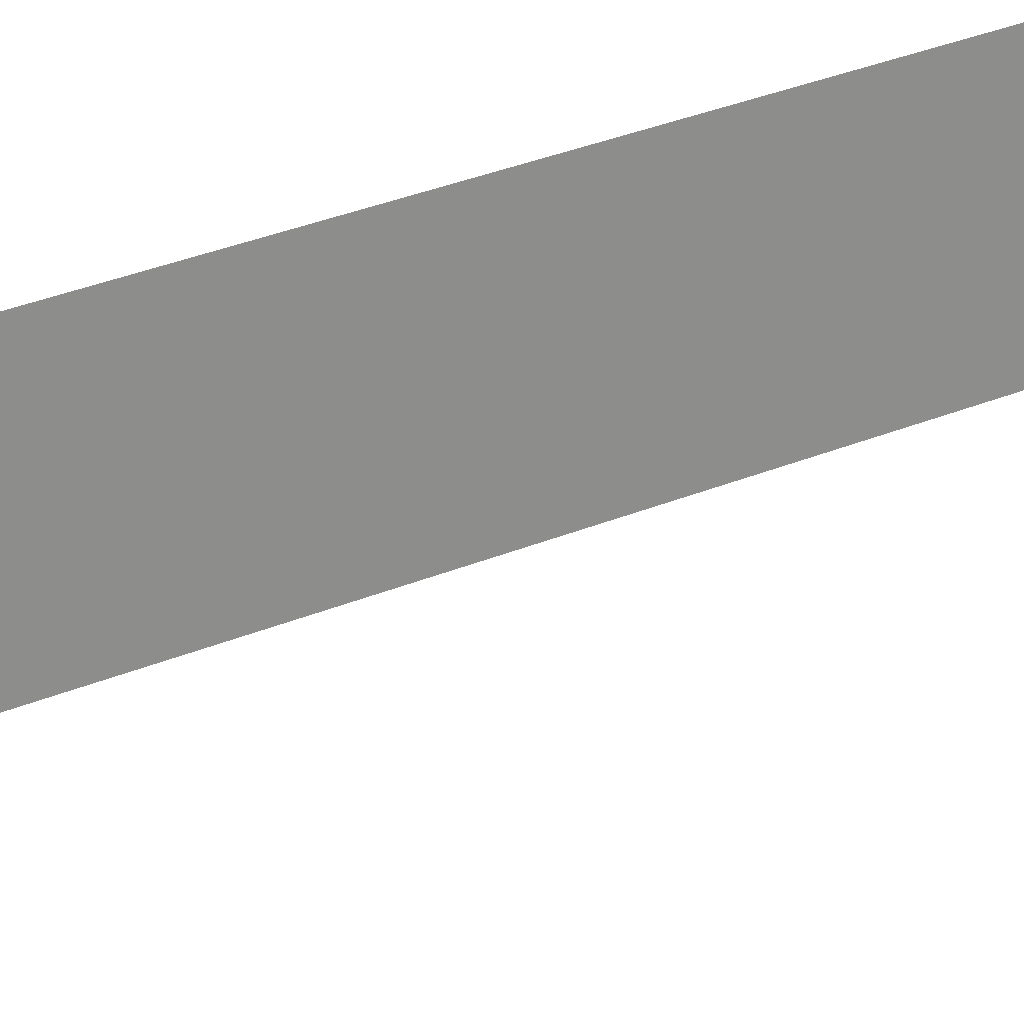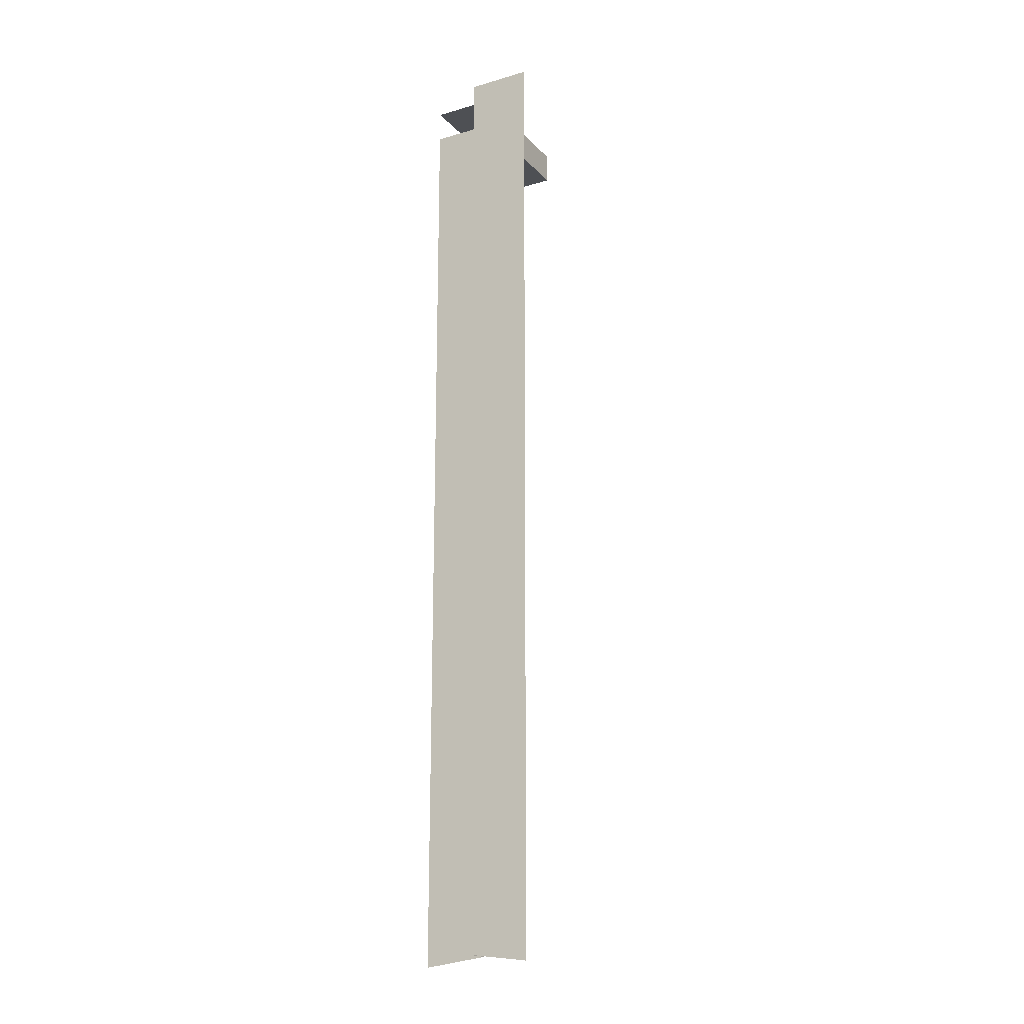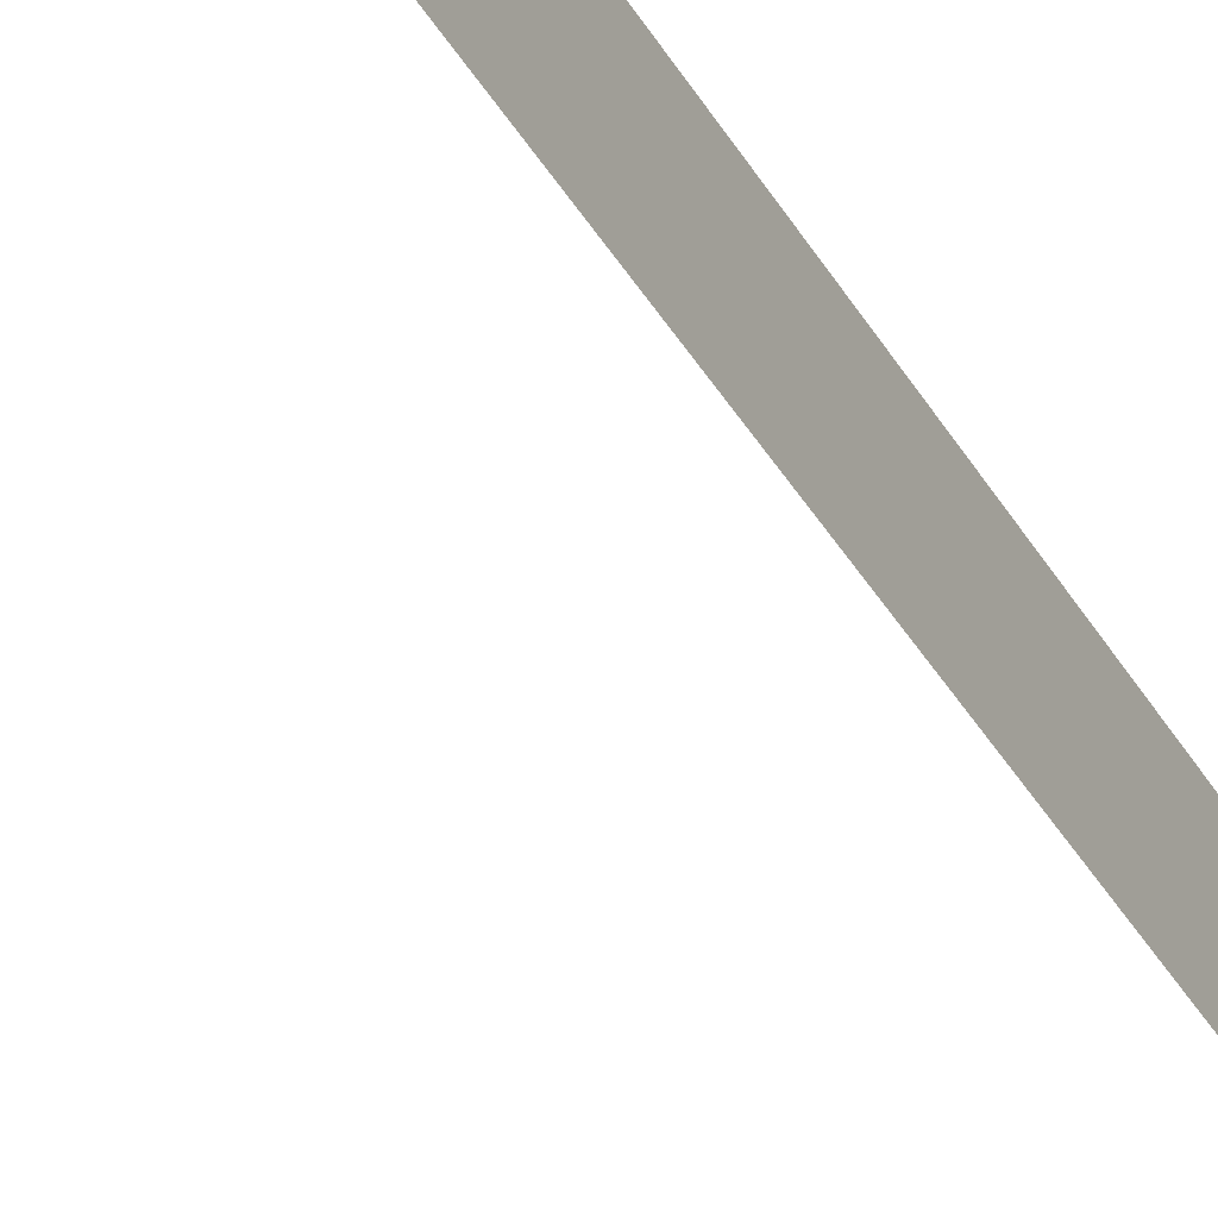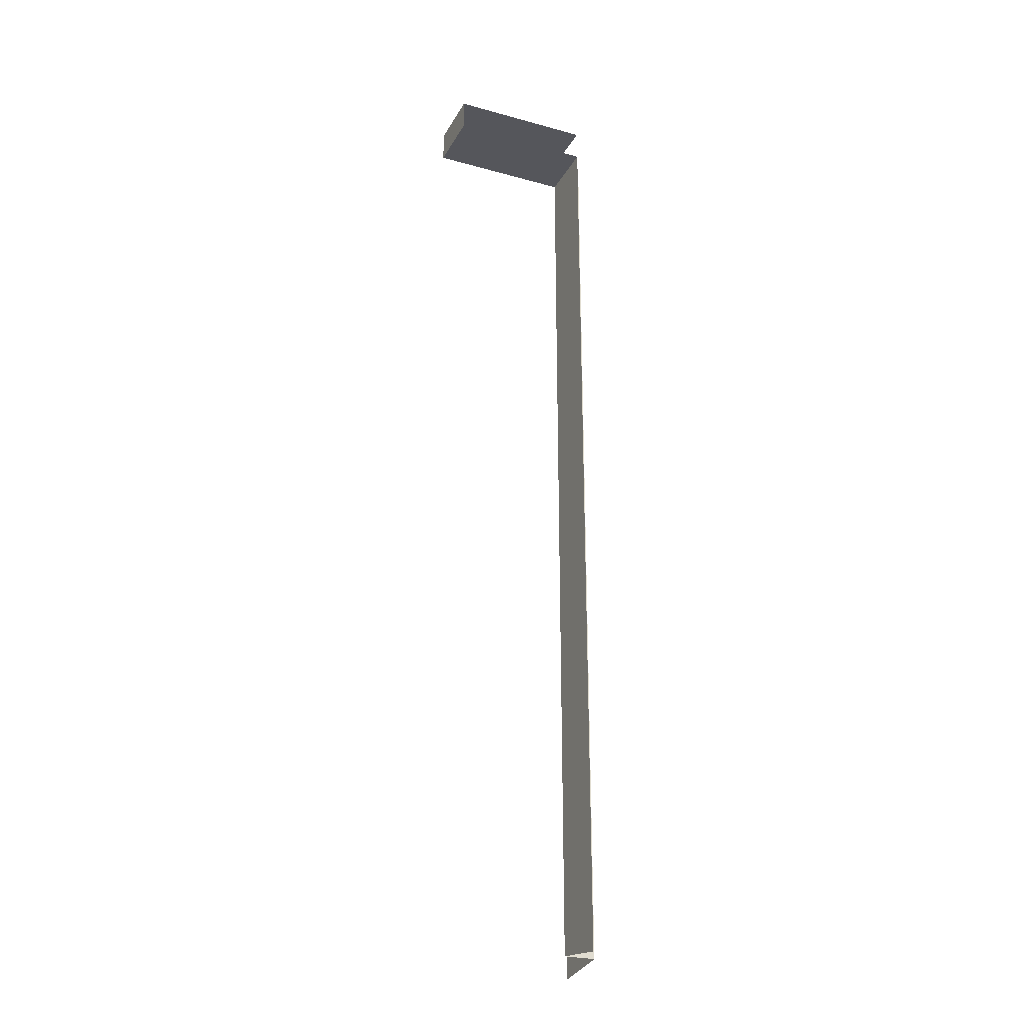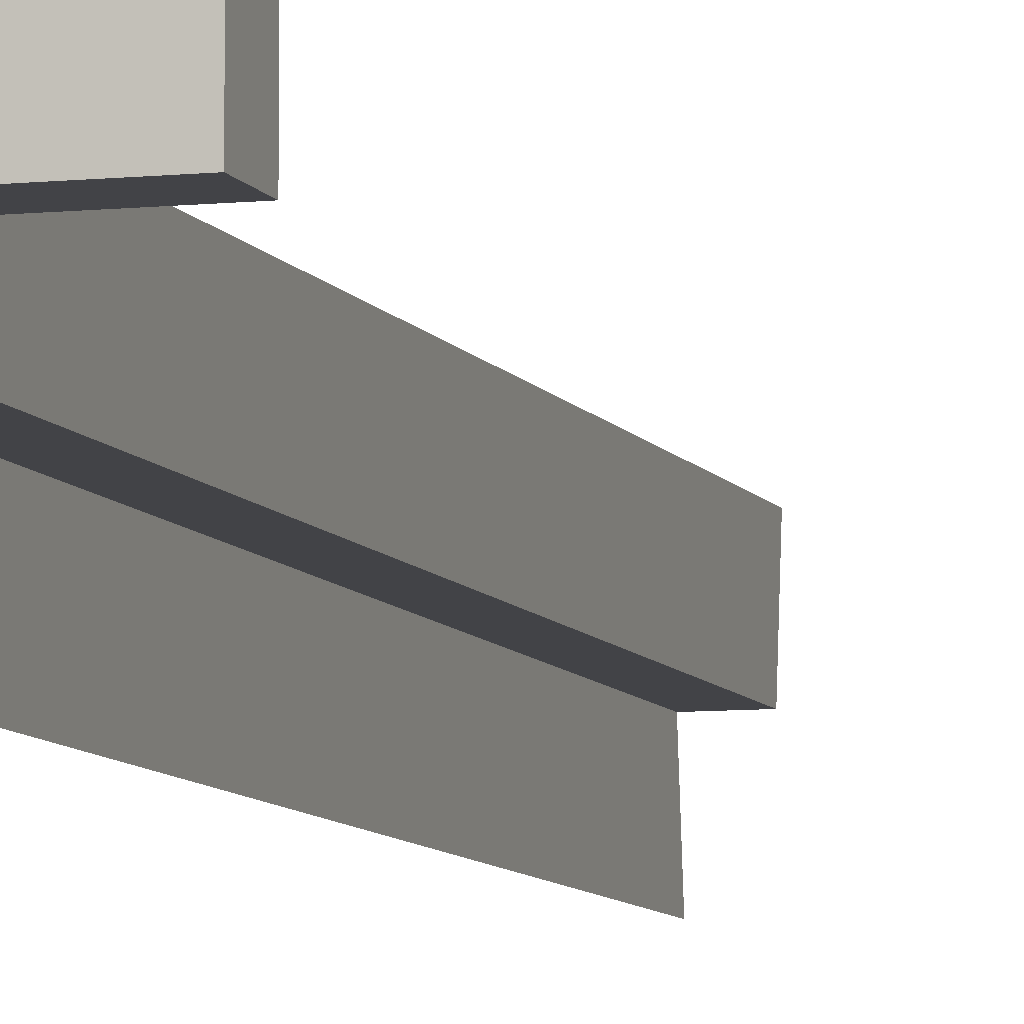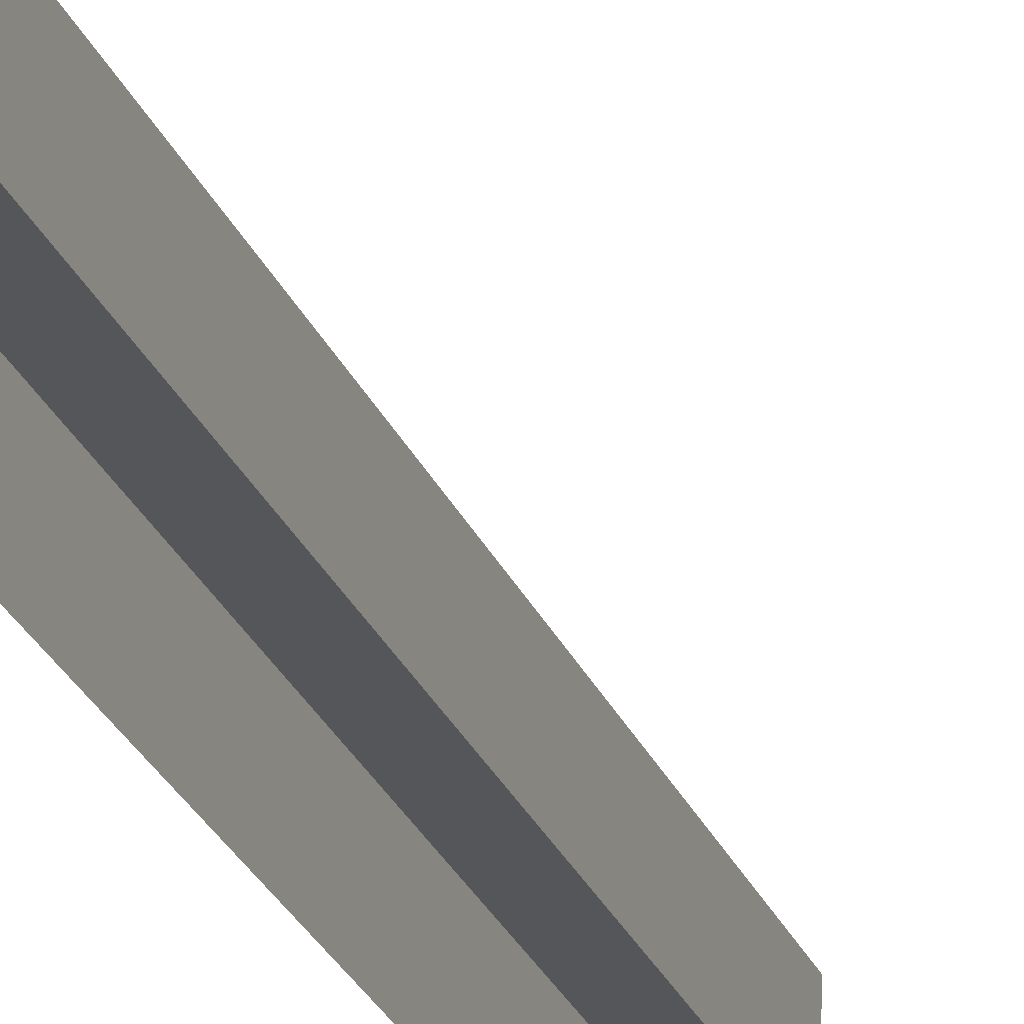
<metadata>
{"format":"obj","ext":"obj","renderer":"f3d","projection":"perspective","resolution":1024,"background":"white","views":[{"elev":25.8,"azim":-125.6,"up":"+Z"},{"elev":-18.7,"azim":119.0,"up":"+Y"},{"elev":-35.7,"azim":25.5,"up":"+Z"},{"elev":-26.3,"azim":-23.3,"up":"+Y"},{"elev":-7.5,"azim":-163.3,"up":"+Z"},{"elev":-25.1,"azim":-161.9,"up":"+Z"}]}
</metadata>
<code>
g pb_Mesh204168
v 0 3 0
v -1 3 0
v 0 4 0
v -1 4 0
v 0 3 -2
v 0 3 0
v 0 4 -2
v 0 4 0
v 0 -25.75 0
v -1 -25.75 0
v 0 -26 -2
v 0 -25.75 0
v -1 -26 2
v -1 3 0
v -1 -25.75 0
v -1 3 2
v -5.5 3 2
v -1 3 0
v -1 3 2
v -5.5 3 0
v -5.5 3 0
v -5.5 4 0
v -1 4 2
v -5.5 4 0
v -5.5 4 2
v -1 4 0
v -5.5 4 2
v -5.5 3 0
v -5.5 3 2
v -5.5 4 0
g pb_Mesh204168_0
f 3 2 1
f 3 4 2
f 7 6 5
f 7 8 6
f 1 2 9
f 2 10 9
f 5 6 11
f 6 12 11
f 15 14 13
f 14 16 13
f 19 18 17
f 18 20 17
f 2 4 21
f 4 22 21
f 25 24 23
f 24 26 23
g pb_Mesh204168_1
f 29 28 27
f 28 30 27

</code>
